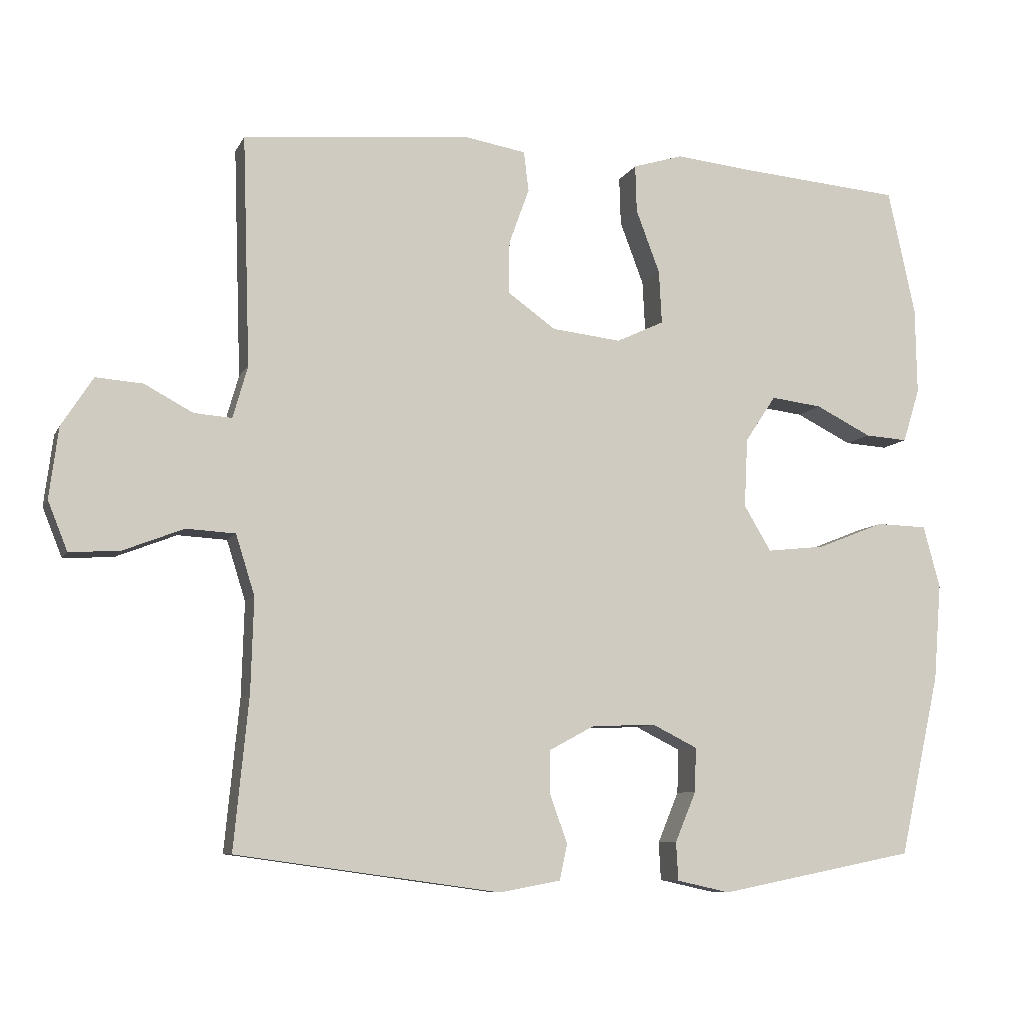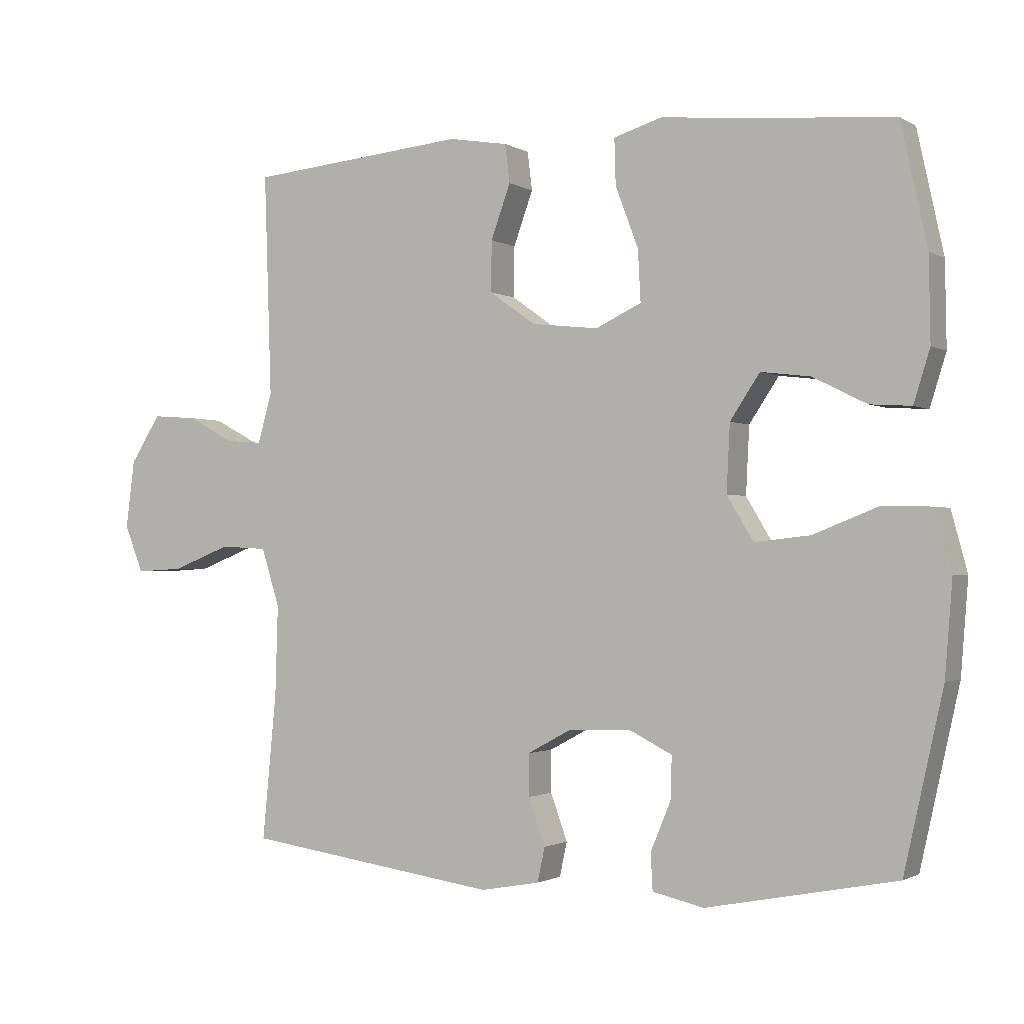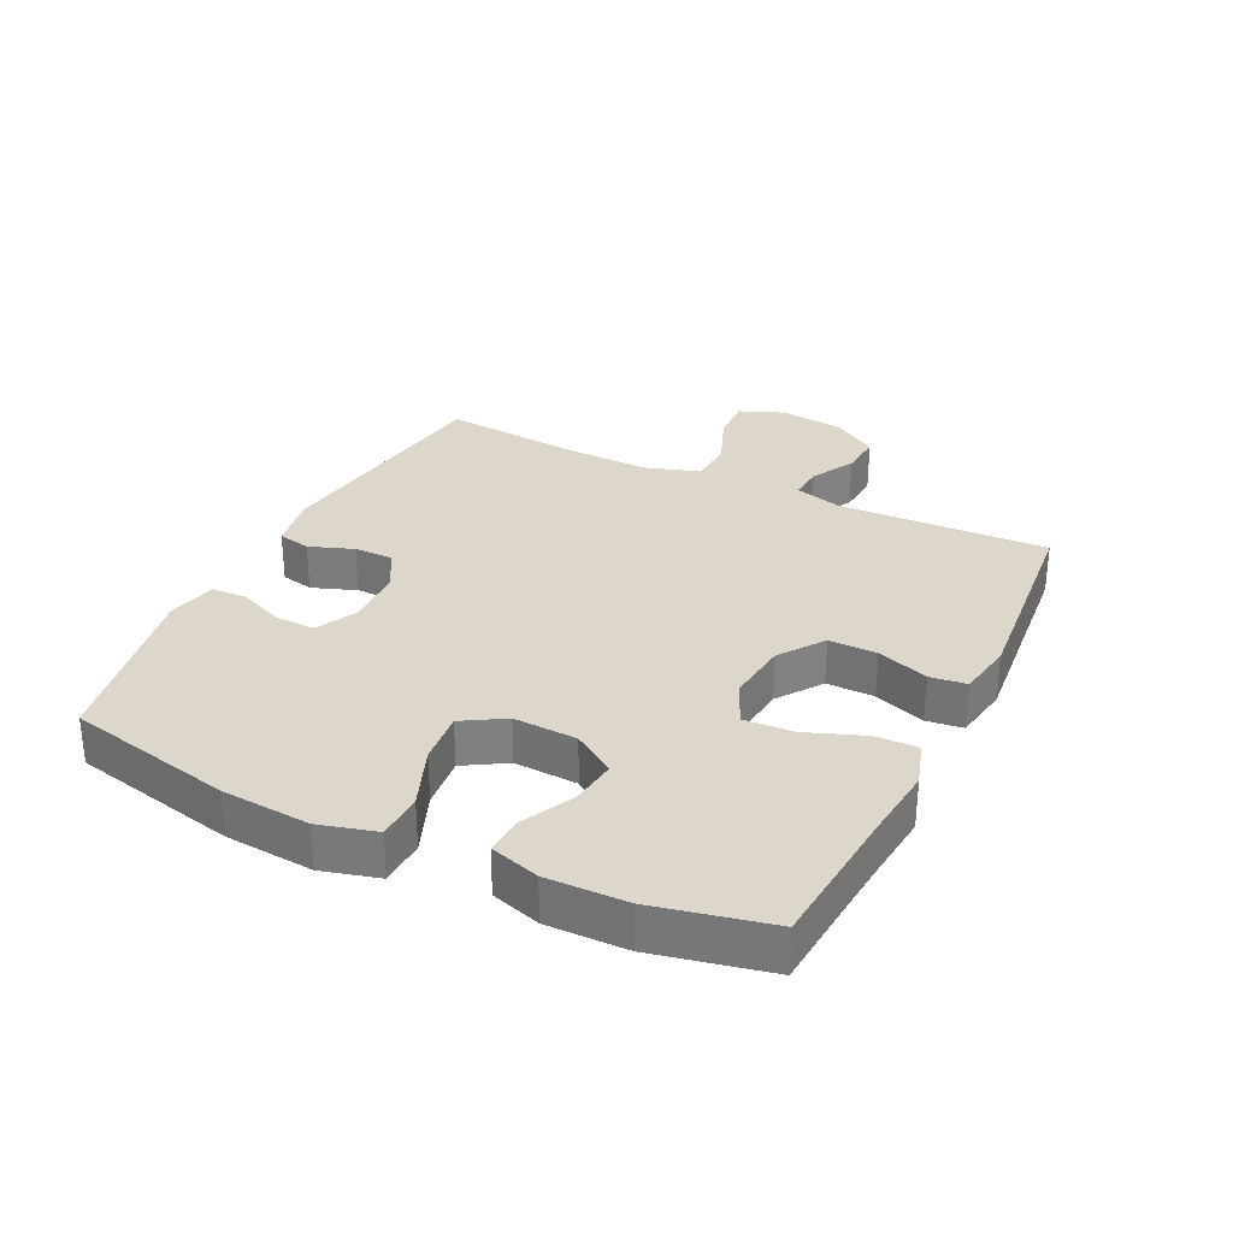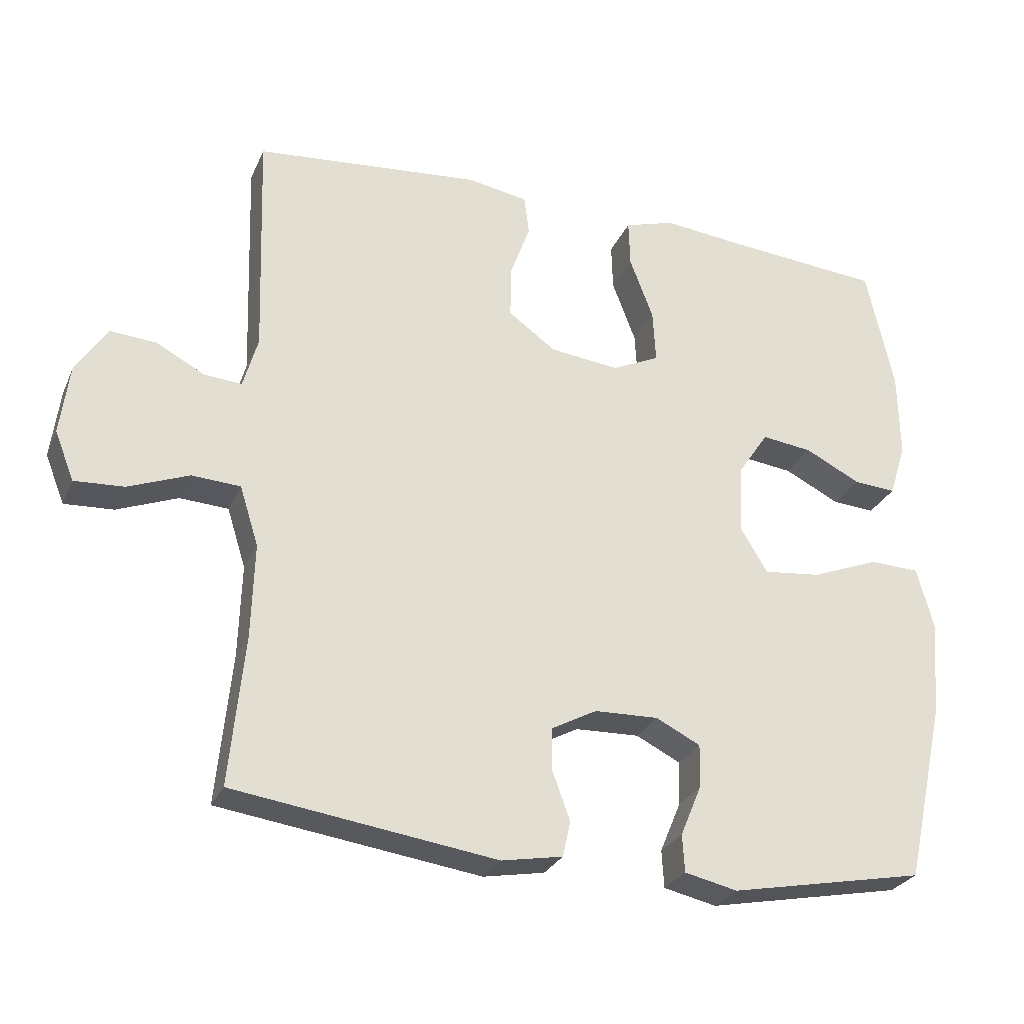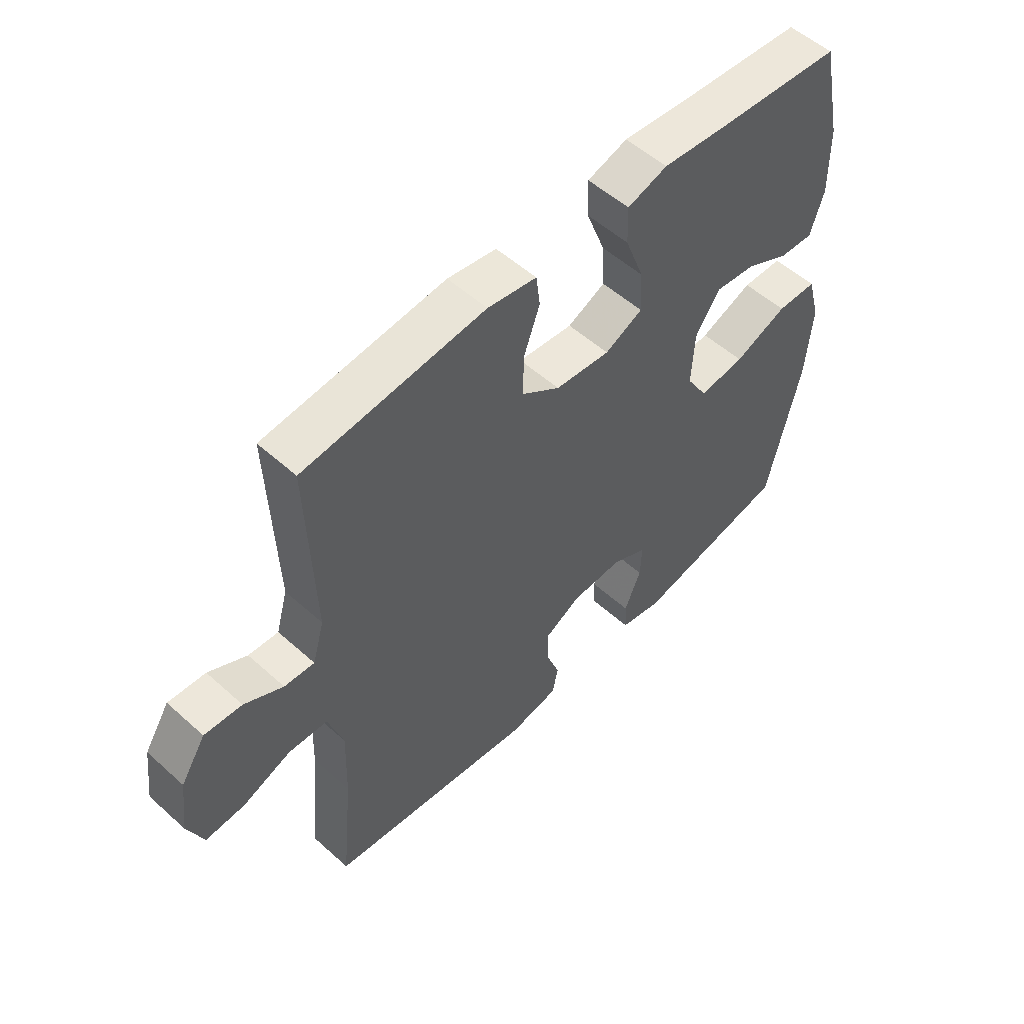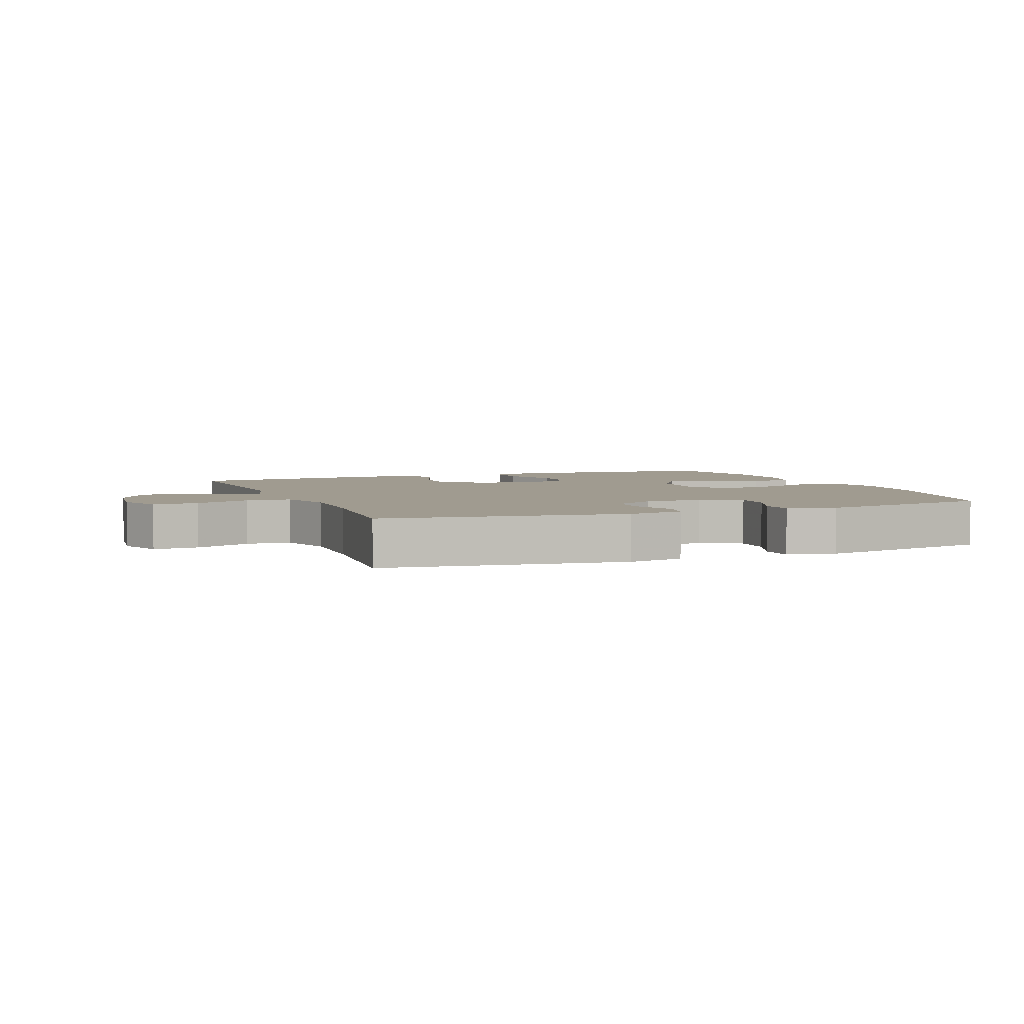
<metadata>
{"format":"obj","ext":"obj","renderer":"f3d","projection":"perspective","resolution":1024,"background":"white","views":[{"elev":-8.2,"azim":162.9,"up":"+Z"},{"elev":-1.4,"azim":-152.1,"up":"+Z"},{"elev":30.4,"azim":-64.0,"up":"+Y"},{"elev":-27.7,"azim":159.7,"up":"+Z"},{"elev":54.1,"azim":133.6,"up":"+Z"},{"elev":4.2,"azim":158.3,"up":"+Y"}]}
</metadata>
<code>
v 0.5 0.07 0.5
v 0.489 0.07 0.171
v 0.51 0.07 0.097
v 0.564 0.07 0.101
v 0.633 0.07 0.138
v 0.7 0.07 0.143
v 0.745 0.07 0.073
v 0.758 0.07 -0.028
v 0.73 0.07 -0.098
v 0.659 0.07 -0.094
v 0.572 0.07 -0.06
v 0.502 0.07 -0.064
v 0.475 0.07 -0.15
v 0.479 0.07 -0.284
v 0.5 0.07 -0.5
v 0.123 0.07 -0.553
v 0.035 0.07 -0.537
v 0.024 0.07 -0.486
v 0.049 0.07 -0.417
v 0.049 0.07 -0.355
v -0.016 0.07 -0.32
v -0.108 0.07 -0.317
v -0.172 0.07 -0.349
v -0.17 0.07 -0.412
v -0.14 0.07 -0.484
v -0.143 0.07 -0.538
v -0.219 0.07 -0.555
v -0.5 0.07 -0.5
v -0.558 0.07 -0.24
v -0.569 0.07 -0.102
v -0.545 0.07 -0.013
v -0.472 0.07 -0.011
v -0.376 0.07 -0.049
v -0.293 0.07 -0.058
v -0.254 0.07 0.007
v -0.259 0.07 0.106
v -0.303 0.07 0.172
v -0.376 0.07 0.163
v -0.456 0.07 0.123
v -0.517 0.07 0.119
v -0.541 0.07 0.196
v -0.539 0.07 0.32
v -0.5 0.07 0.5
v -0.274 0.07 0.519
v -0.158 0.07 0.531
v -0.086 0.07 0.509
v -0.088 0.07 0.441
v -0.122 0.07 0.351
v -0.126 0.07 0.275
v -0.058 0.07 0.243
v 0.041 0.07 0.254
v 0.11 0.07 0.303
v 0.109 0.07 0.378
v 0.08 0.07 0.458
v 0.087 0.07 0.515
v 0.175 0.07 0.53
v 0.5 0 0.5
v 0.489 0 0.171
v 0.51 0 0.097
v 0.564 0 0.101
v 0.633 0 0.138
v 0.7 0 0.143
v 0.745 0 0.073
v 0.758 0 -0.028
v 0.73 0 -0.098
v 0.659 0 -0.094
v 0.572 0 -0.06
v 0.502 0 -0.064
v 0.475 0 -0.15
v 0.479 0 -0.284
v 0.5 0 -0.5
v 0.123 0 -0.553
v 0.035 0 -0.537
v 0.024 0 -0.486
v 0.049 0 -0.417
v 0.049 0 -0.355
v -0.016 0 -0.32
v -0.108 0 -0.317
v -0.172 0 -0.349
v -0.17 0 -0.412
v -0.14 0 -0.484
v -0.143 0 -0.538
v -0.219 0 -0.555
v -0.5 0 -0.5
v -0.558 0 -0.24
v -0.569 0 -0.102
v -0.545 0 -0.013
v -0.472 0 -0.011
v -0.376 0 -0.049
v -0.293 0 -0.058
v -0.254 0 0.007
v -0.259 0 0.106
v -0.303 0 0.172
v -0.376 0 0.163
v -0.456 0 0.123
v -0.517 0 0.119
v -0.541 0 0.196
v -0.539 0 0.32
v -0.5 0 0.5
v -0.274 0 0.519
v -0.158 0 0.531
v -0.086 0 0.509
v -0.088 0 0.441
v -0.122 0 0.351
v -0.126 0 0.275
v -0.058 0 0.243
v 0.041 0 0.254
v 0.11 0 0.303
v 0.109 0 0.378
v 0.08 0 0.458
v 0.087 0 0.515
v 0.175 0 0.53
f 56 1 2
f 55 56 2
f 54 55 2
f 53 54 2
f 52 53 2 3
f 51 52 3
f 50 51 3
f 46 47 48
f 45 46 48
f 44 45 48
f 43 44 48
f 42 43 48
f 41 42 48
f 40 41 48
f 39 40 48
f 38 39 48
f 37 38 48 49
f 36 37 49 50
f 31 32 33
f 30 31 33
f 29 30 33
f 28 29 33
f 27 28 33
f 26 27 33
f 25 26 33
f 24 25 33
f 23 24 33 34
f 22 23 34 35
f 17 18 19
f 16 17 19
f 15 16 19
f 14 15 19
f 13 14 19 20
f 12 13 20 21
f 9 10 11
f 8 9 11
f 7 8 11
f 6 7 11
f 5 6 11
f 4 5 11
f 3 4 11 12
f 35 36 50
f 22 35 50
f 21 22 50
f 12 21 50
f 3 12 50
f 58 57 112
f 58 112 111
f 58 111 110
f 58 110 109
f 59 58 109 108
f 59 108 107
f 59 107 106
f 104 103 102
f 104 102 101
f 104 101 100
f 104 100 99
f 104 99 98
f 104 98 97
f 104 97 96
f 104 96 95
f 104 95 94
f 105 104 94 93
f 106 105 93 92
f 89 88 87
f 89 87 86
f 89 86 85
f 89 85 84
f 89 84 83
f 89 83 82
f 89 82 81
f 89 81 80
f 90 89 80 79
f 91 90 79 78
f 75 74 73
f 75 73 72
f 75 72 71
f 75 71 70
f 76 75 70 69
f 77 76 69 68
f 67 66 65
f 67 65 64
f 67 64 63
f 67 63 62
f 67 62 61
f 67 61 60
f 68 67 60 59
f 106 92 91
f 106 91 78
f 106 78 77
f 106 77 68
f 106 68 59
f 1 57 58 2
f 2 58 59 3
f 3 59 60 4
f 4 60 61 5
f 5 61 62 6
f 6 62 63 7
f 7 63 64 8
f 8 64 65 9
f 9 65 66 10
f 10 66 67 11
f 11 67 68 12
f 12 68 69 13
f 13 69 70 14
f 14 70 71 15
f 15 71 72 16
f 16 72 73 17
f 17 73 74 18
f 18 74 75 19
f 19 75 76 20
f 20 76 77 21
f 21 77 78 22
f 22 78 79 23
f 23 79 80 24
f 24 80 81 25
f 25 81 82 26
f 26 82 83 27
f 27 83 84 28
f 28 84 85 29
f 29 85 86 30
f 30 86 87 31
f 31 87 88 32
f 32 88 89 33
f 33 89 90 34
f 34 90 91 35
f 35 91 92 36
f 36 92 93 37
f 37 93 94 38
f 38 94 95 39
f 39 95 96 40
f 40 96 97 41
f 41 97 98 42
f 42 98 99 43
f 43 99 100 44
f 44 100 101 45
f 45 101 102 46
f 46 102 103 47
f 47 103 104 48
f 48 104 105 49
f 49 105 106 50
f 50 106 107 51
f 51 107 108 52
f 52 108 109 53
f 53 109 110 54
f 54 110 111 55
f 55 111 112 56
f 56 112 57 1

</code>
